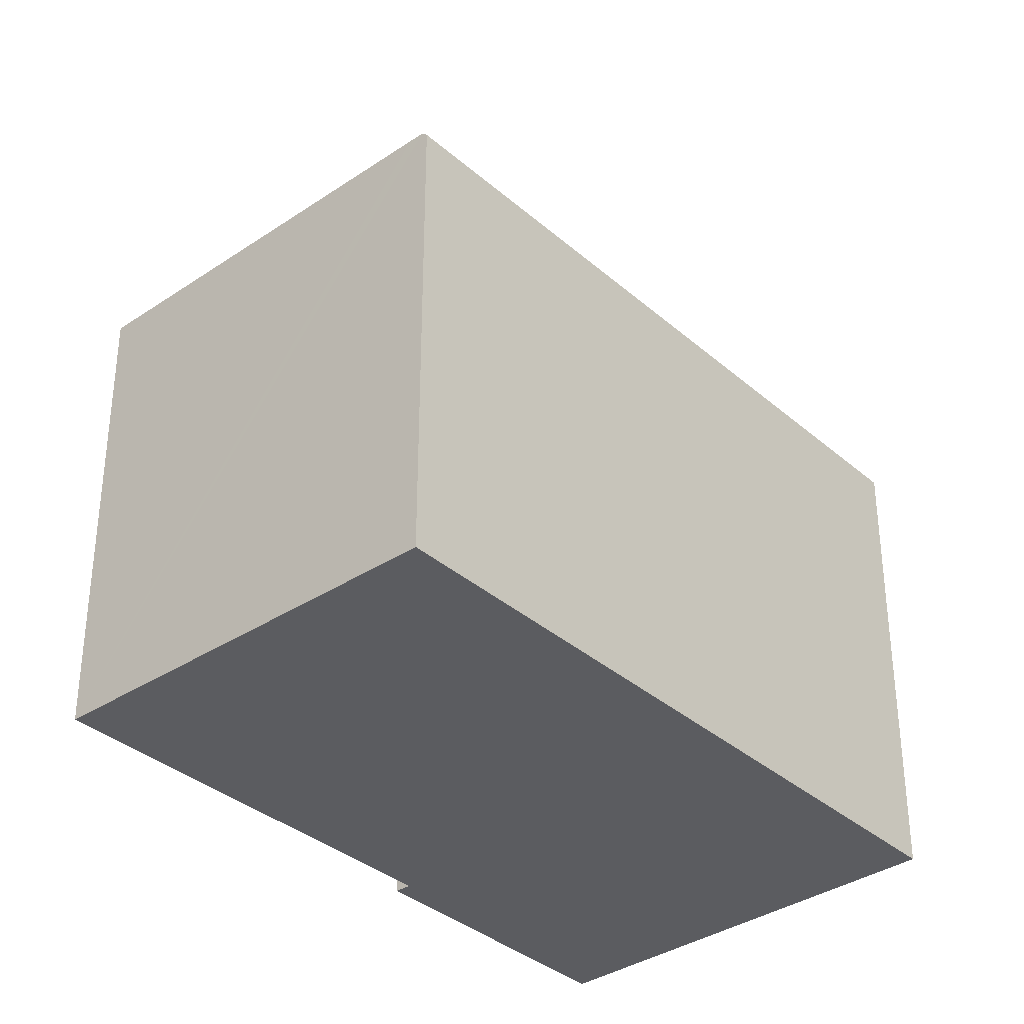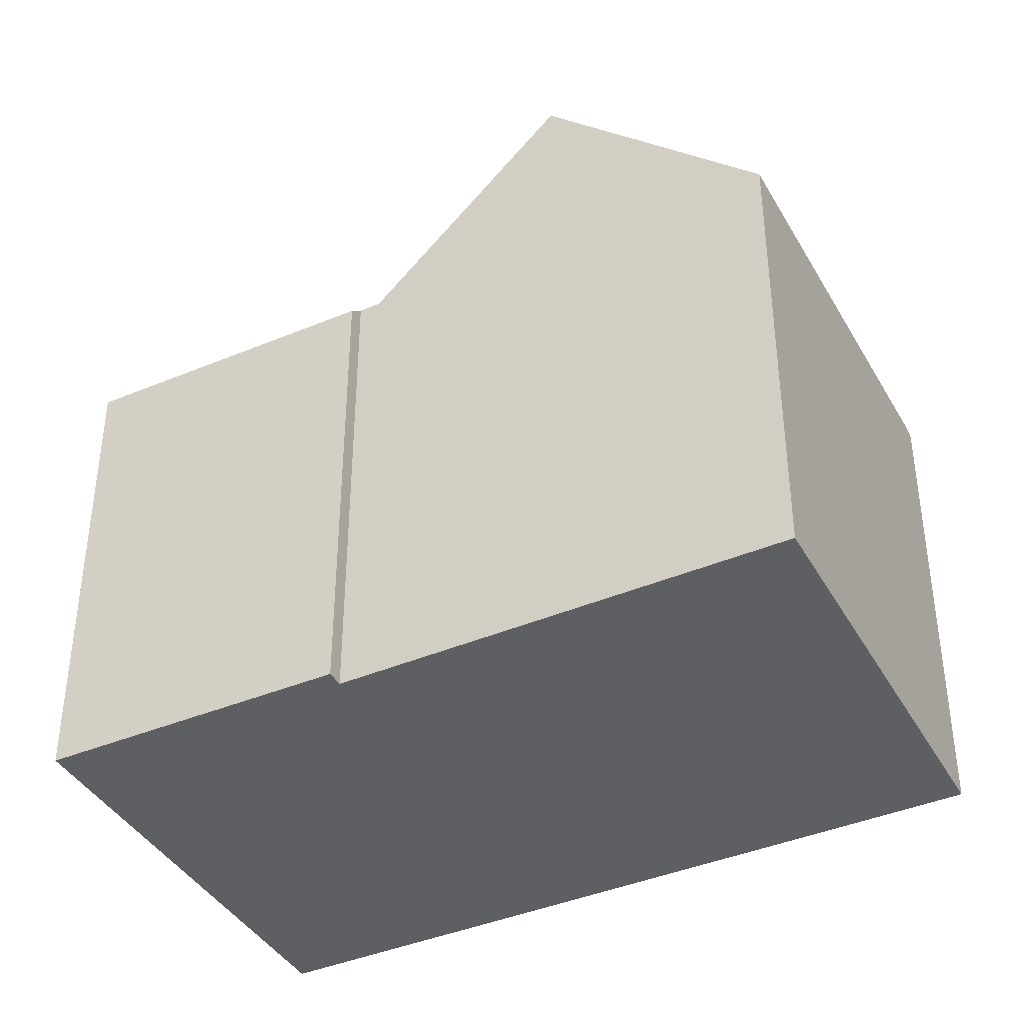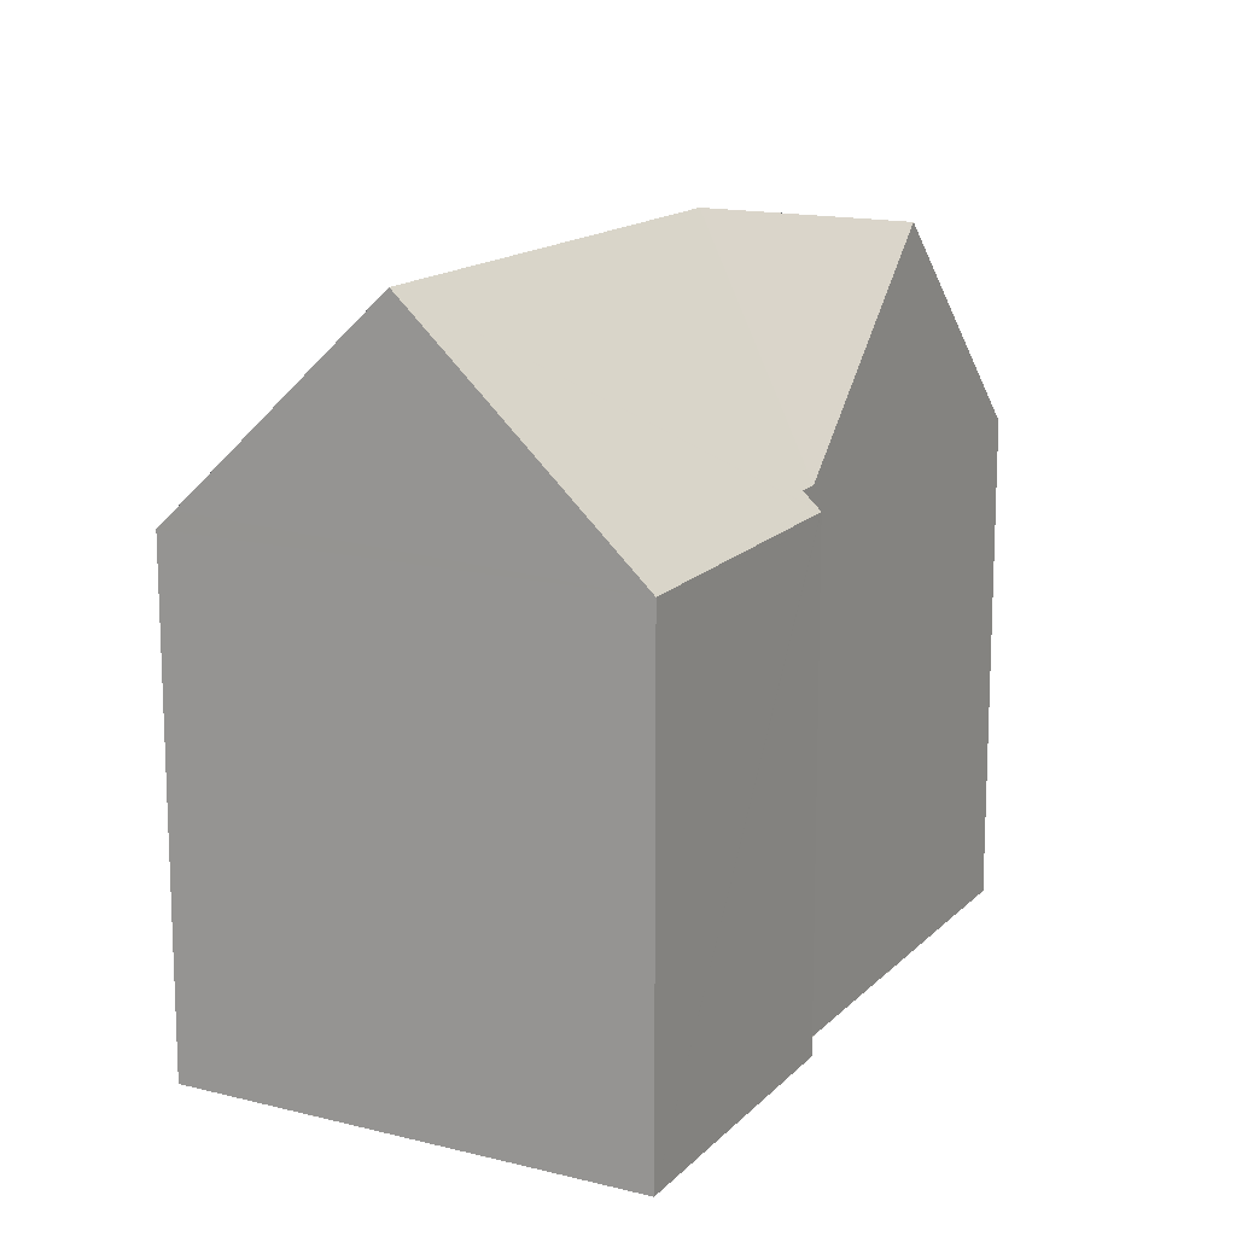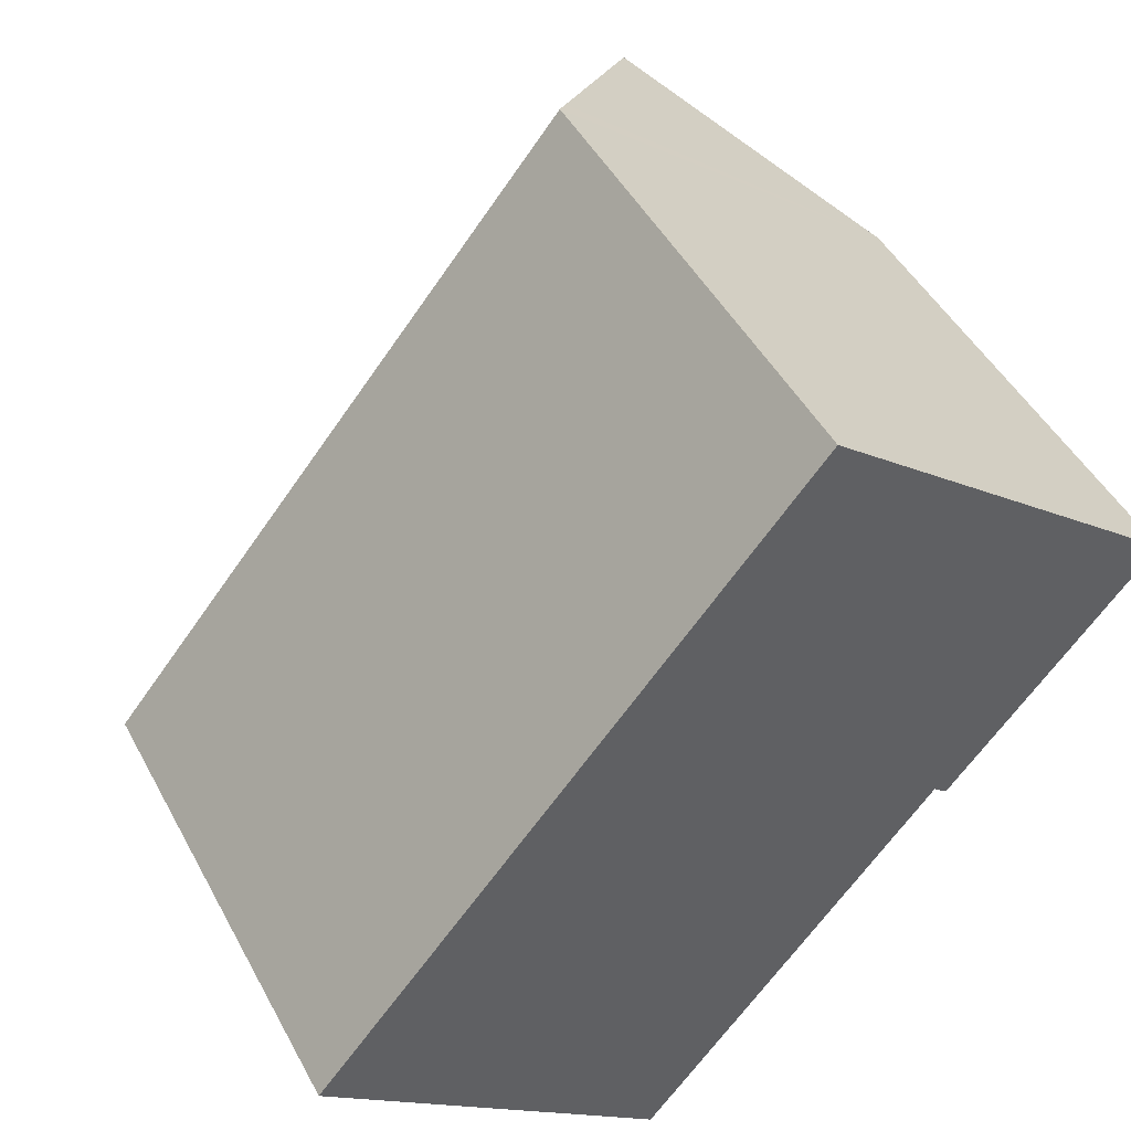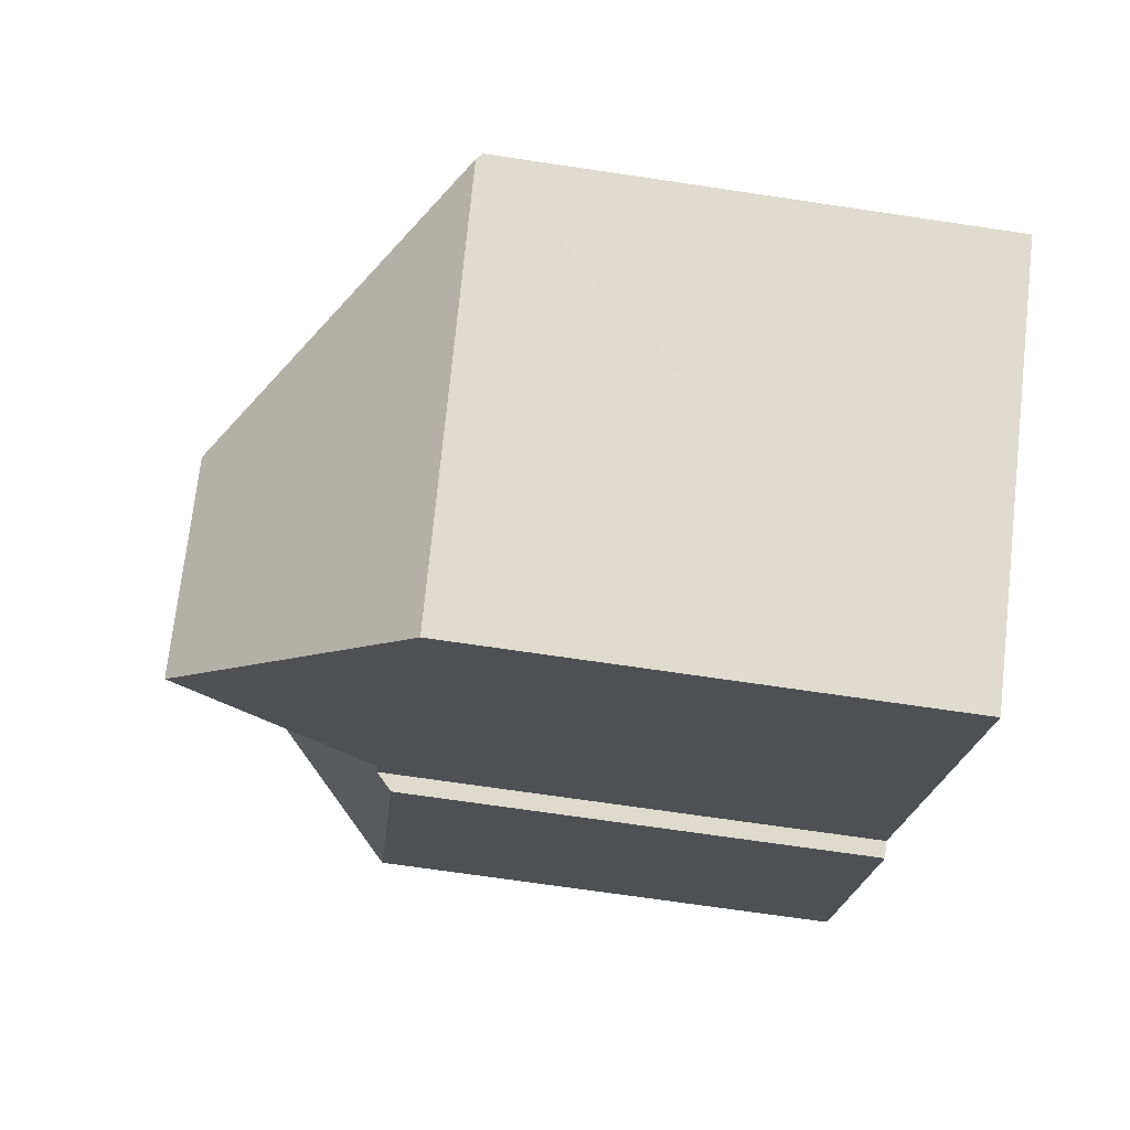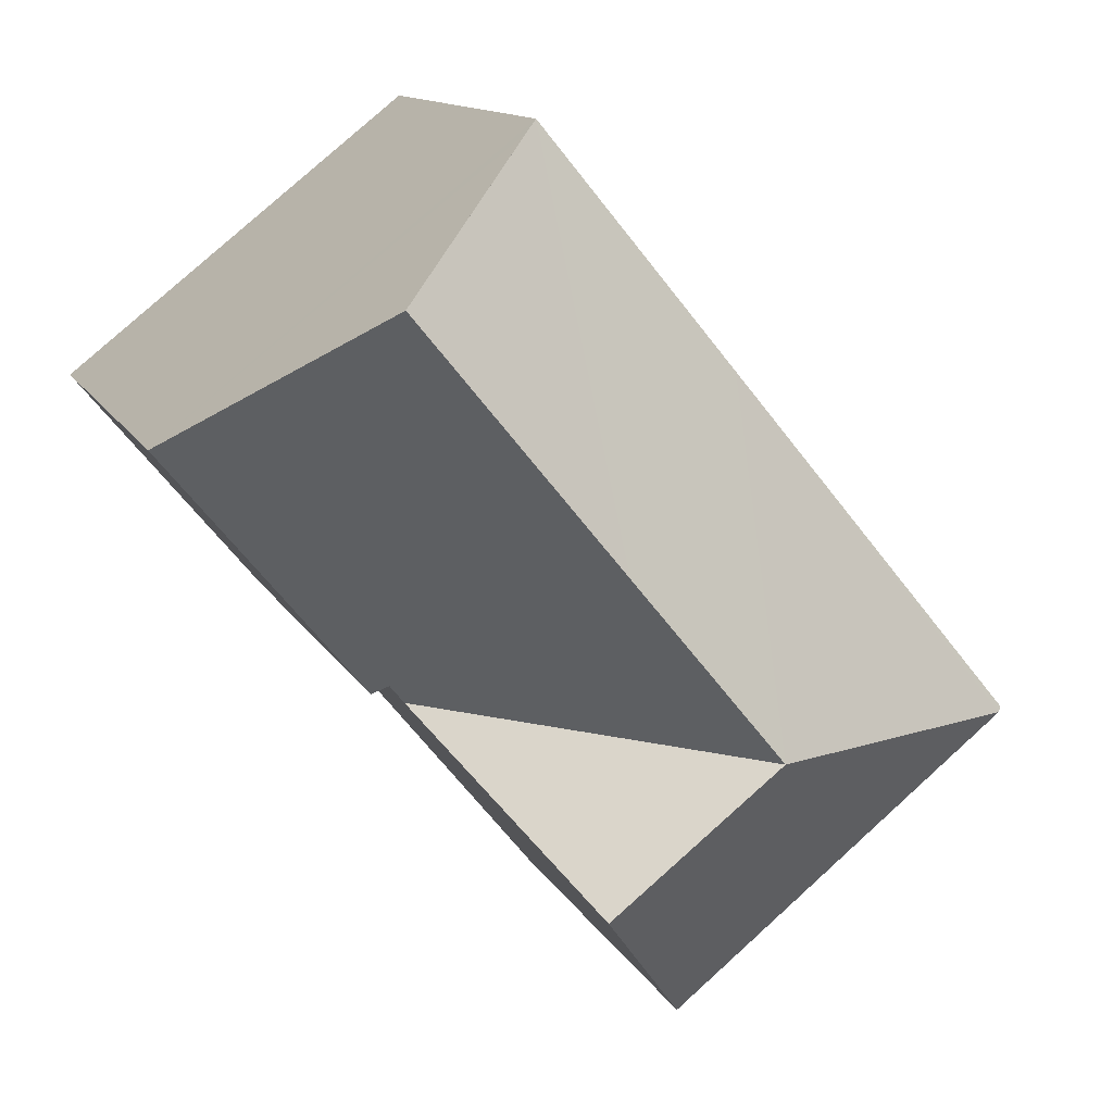
<metadata>
{"format":"obj","ext":"obj","renderer":"f3d","projection":"perspective","resolution":1024,"background":"white","views":[{"elev":-35.3,"azim":-99.4,"up":"+Y"},{"elev":-41.1,"azim":156.5,"up":"+Y"},{"elev":14.9,"azim":66.7,"up":"+Y"},{"elev":46.4,"azim":-26.9,"up":"+Z"},{"elev":-69.4,"azim":-98.5,"up":"+Z"},{"elev":12.1,"azim":162.1,"up":"+Z"}]}
</metadata>
<code>
v  14.71 11.05 1.527
v  15.11 15.88 10.15
v  19.2 11.01 6.924
v  14.69 11.05 1.502
v  14.38 11.42 1.752
v  14.06 11.42 1.362
v  10.65 15.88 4.731
v  7.303 15.88 0.659
v  11.06 15.88 -2.311
v  0.382 11.12 -0.316
v  7.732 10.92 -6.394
v  0.108 11.13 -0.089
v  6.568 11.02 7.958
v  0 11 6.736e-16
v  11.04 11.03 13.37
v  11.37 11.43 13.11
v  0 0 0
v  6.568 -4.873e-16 7.958
v  11.04 -8.187e-16 13.37
v  19.2 -4.24e-16 6.924
v  11.37 -8.026e-16 13.11
v  15.11 -6.217e-16 10.15
v  14.69 -9.197e-17 1.502
v  14.71 -9.35e-17 1.527
v  14.38 -1.073e-16 1.752
v  11.06 1.415e-16 -2.311
v  7.732 3.915e-16 -6.394
v  14.06 -8.34e-17 1.362
v  0.382 1.935e-17 -0.316
v  0.108 5.45e-18 -0.089
g defaultobject
f 1 2 3
f 2 1 4
f 2 4 5
f 2 5 6
f 2 6 7
f 7 6 8
f 8 6 9
f 10 9 11
f 9 10 8
f 8 10 12
f 13 12 14
f 12 13 8
f 8 13 7
f 7 13 15
f 7 15 2
f 2 15 16
f 17 13 14
f 13 17 15
f 15 17 18
f 15 18 19
f 16 3 2
f 3 16 15
f 3 15 19
f 3 19 20
f 20 19 21
f 20 21 22
f 20 1 3
f 1 20 4
f 4 20 23
f 23 20 24
f 25 6 5
f 6 25 11
f 11 25 26
f 11 26 27
f 26 25 28
f 11 9 6
f 4 25 5
f 25 4 23
f 27 10 11
f 10 27 12
f 12 27 14
f 14 27 29
f 14 29 17
f 17 29 30
f 22 24 20
f 24 22 21
f 24 21 19
f 24 19 18
f 24 18 25
f 24 25 23
f 25 18 28
f 28 18 26
f 26 18 17
f 26 17 30
f 26 30 27
f 27 30 29

</code>
